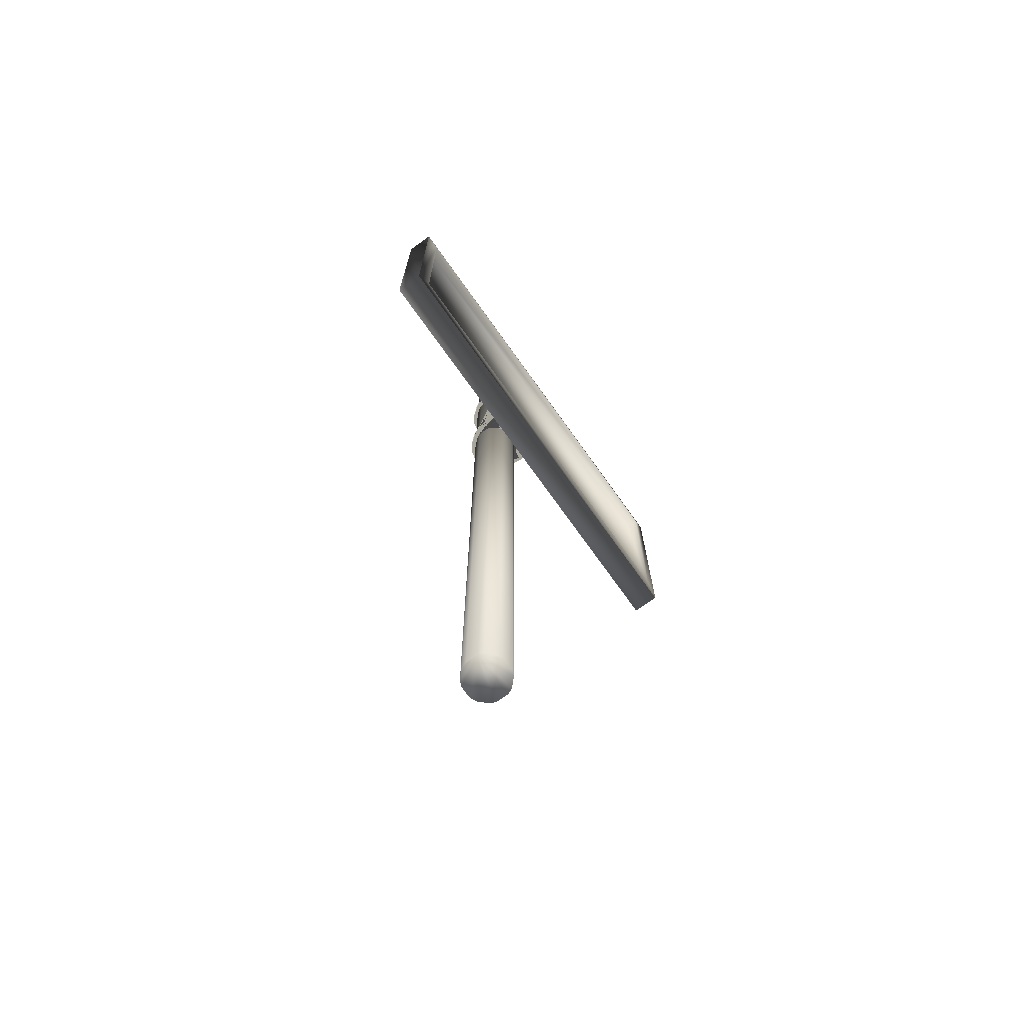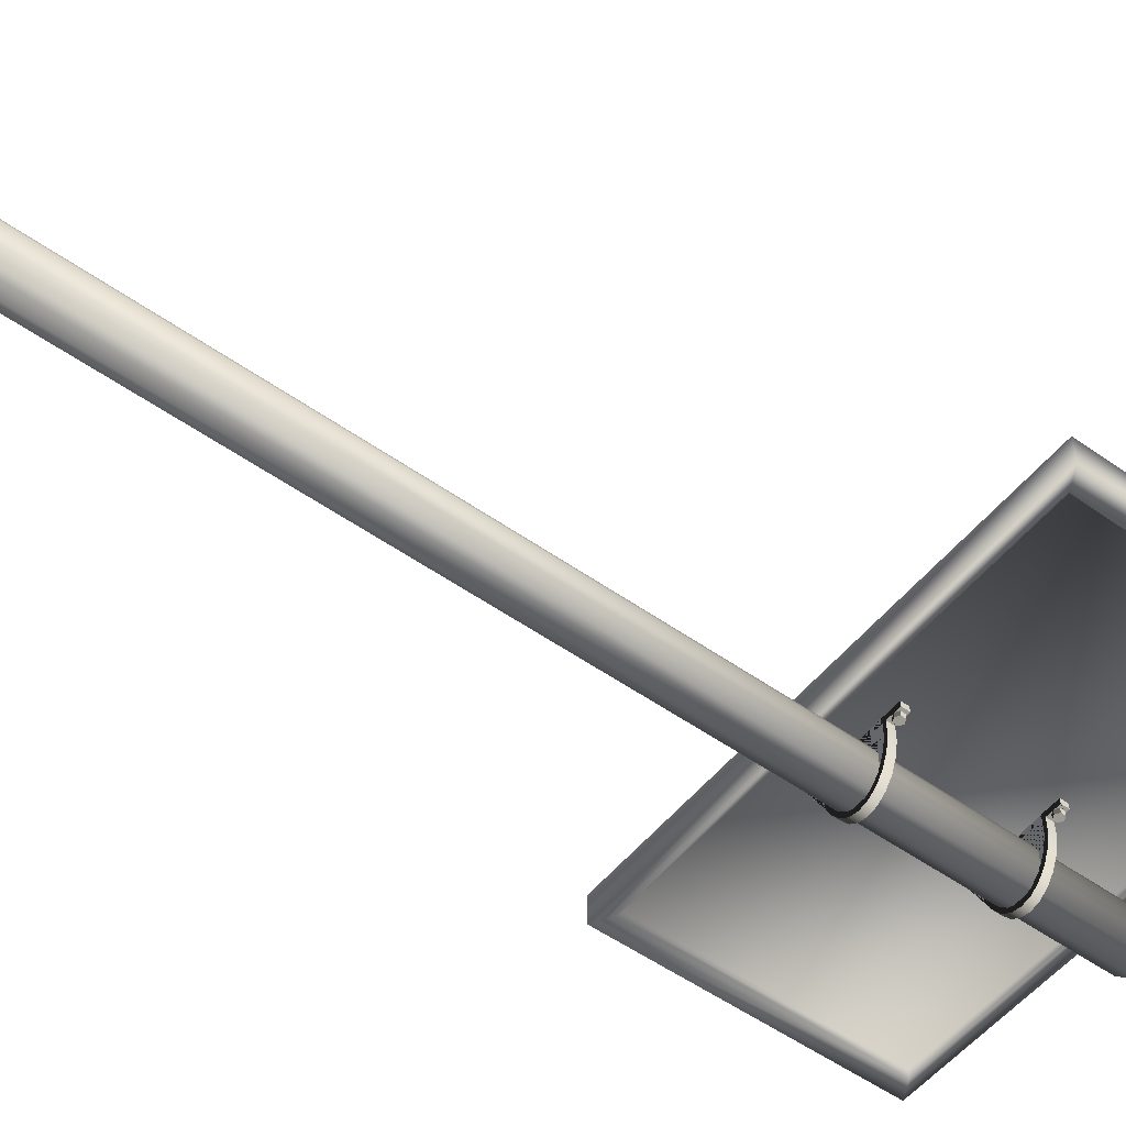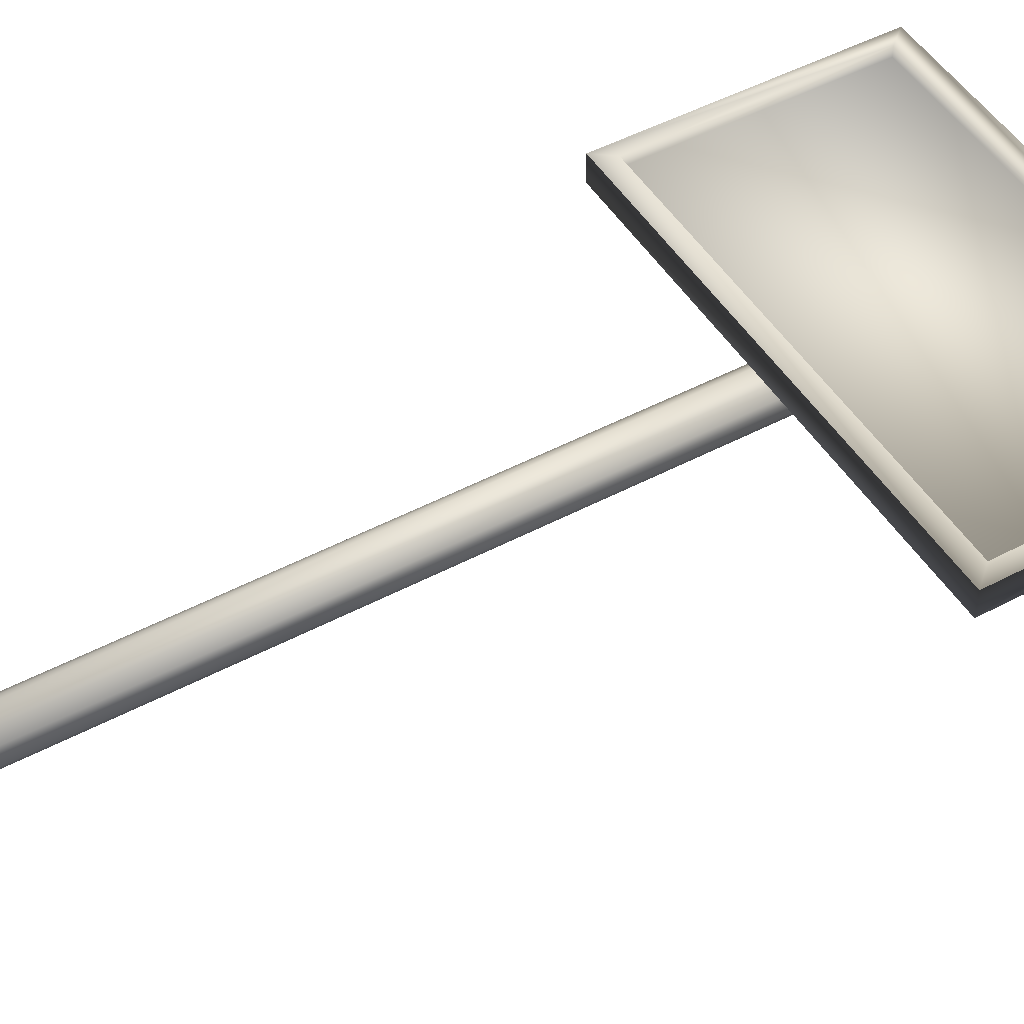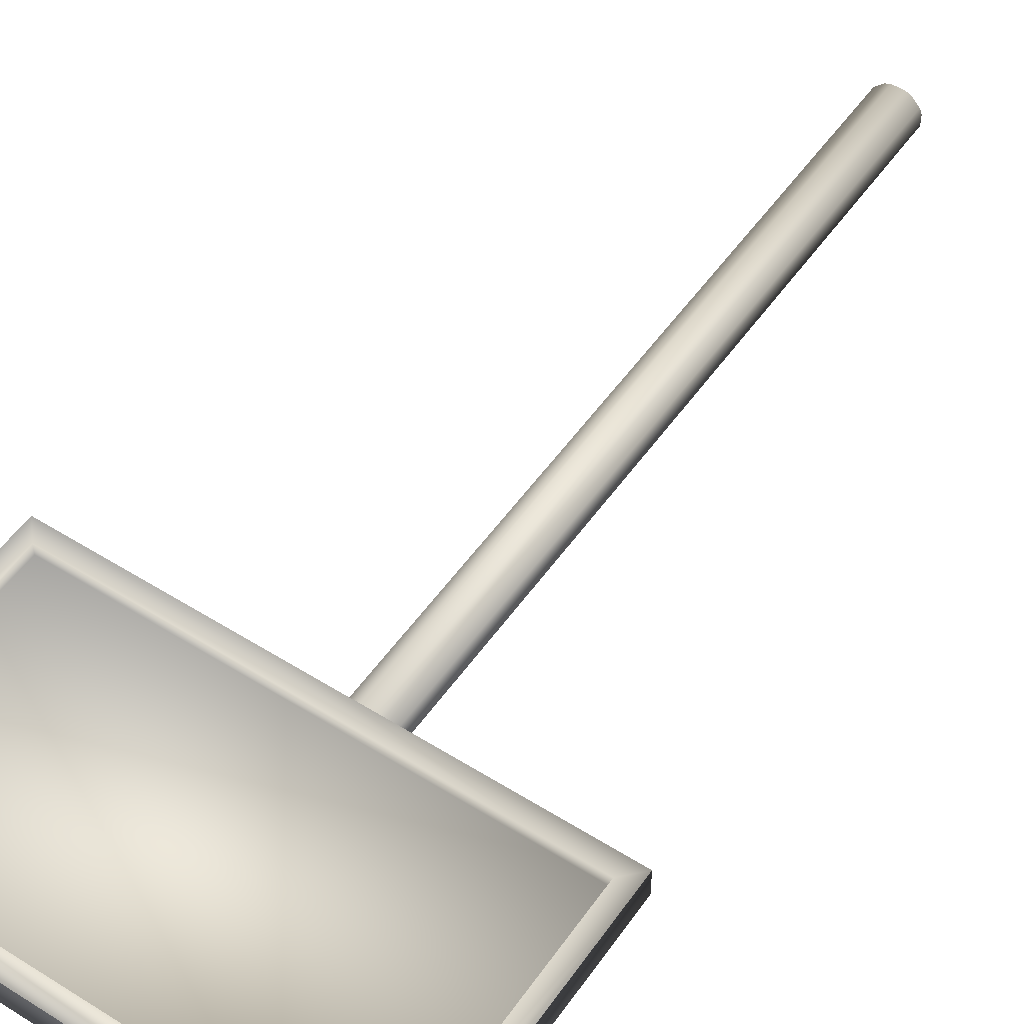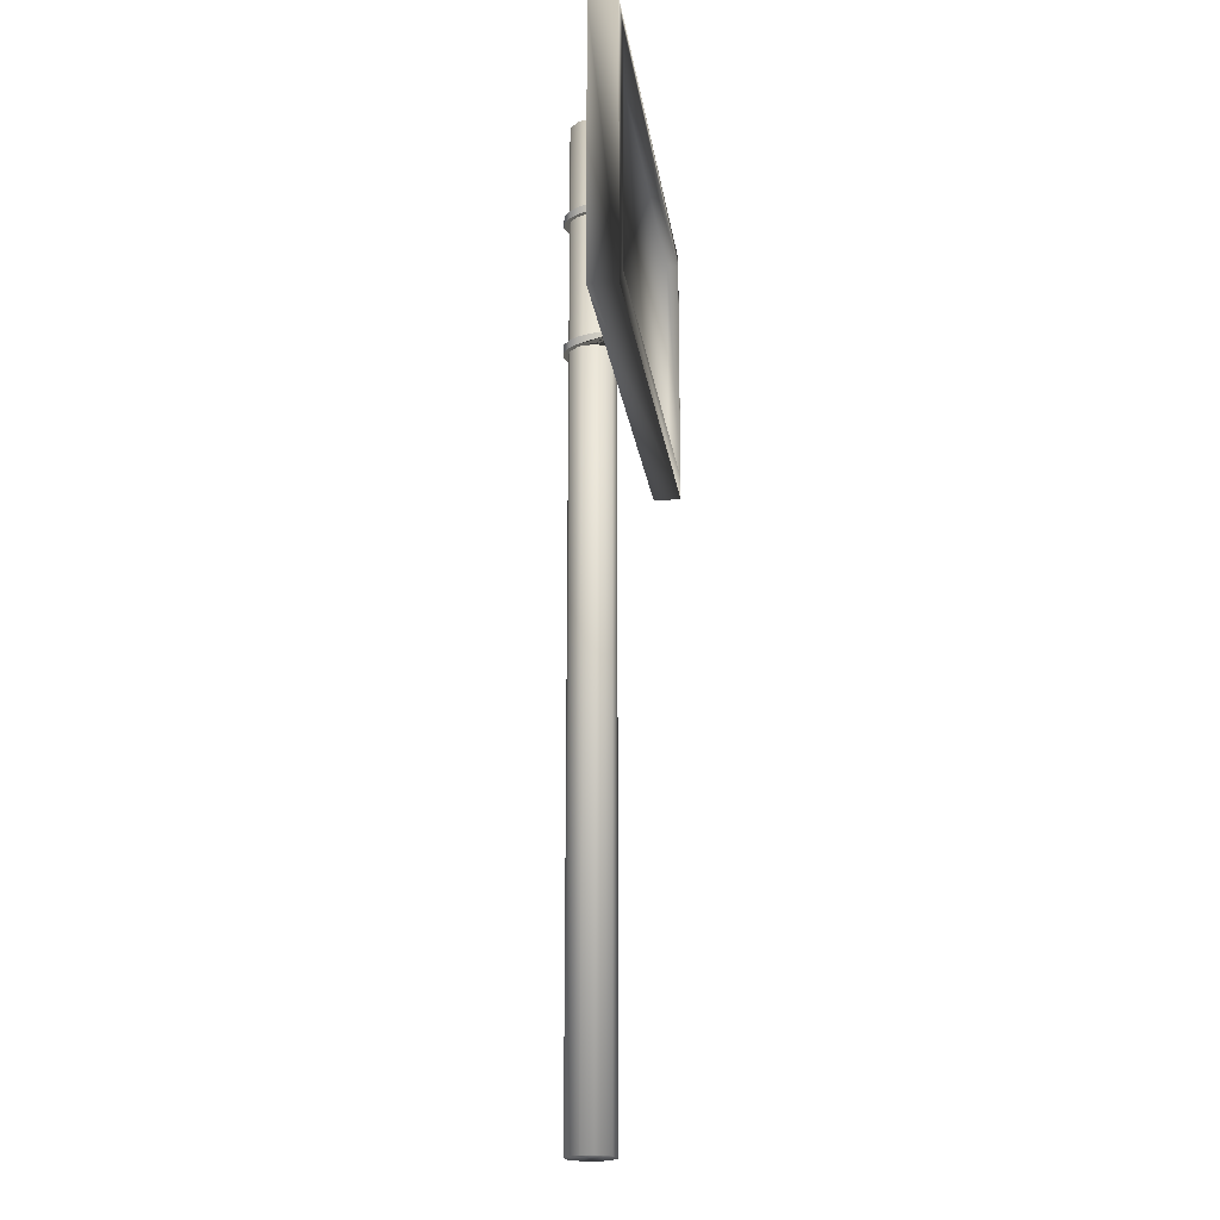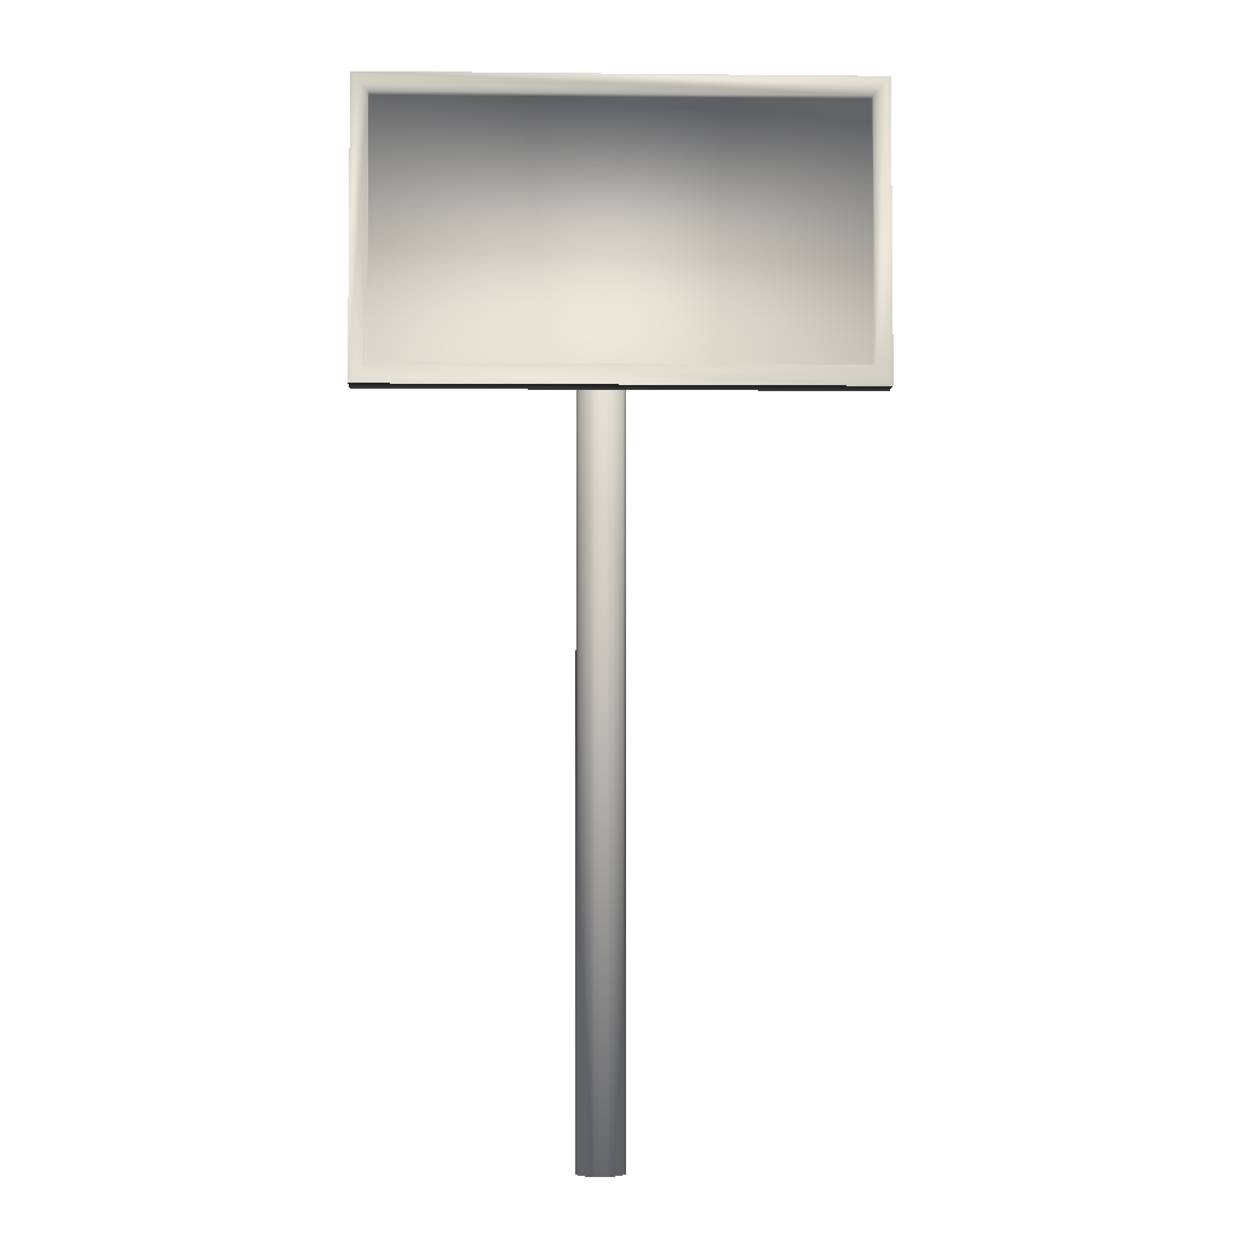
<metadata>
{"format":"obj","ext":"obj","renderer":"f3d","projection":"perspective","resolution":1024,"background":"white","views":[{"elev":-72.7,"azim":-54.5,"up":"+Y"},{"elev":-52.2,"azim":52.5,"up":"+Z"},{"elev":48.6,"azim":59.4,"up":"+Z"},{"elev":52.1,"azim":-145.9,"up":"+Z"},{"elev":-19.8,"azim":-82.2,"up":"+Y"},{"elev":-4.0,"azim":-1.8,"up":"+Y"}]}
</metadata>
<code>
v 49.54 1089 3.893
v 49.54 1089 10.72
v 49.54 1099 10.72
v 49.54 1099 3.893
v 49.66 1089 -11.74
v 49.66 1099 -11.74
v 46.86 1089 -26.78
v 46.86 1099 -26.78
v 41.37 1089 -40
v 41.37 1099 -40
v 33.63 1089 -50.3
v 33.63 1099 -50.3
v 24.3 1089 -56.84
v 24.3 1099 -56.84
v 14.12 1089 -59.08
v 14.12 1099 -59.08
v 3.949 1089 -56.84
v 3.949 1099 -56.84
v -5.388 1089 -50.3
v -5.388 1099 -50.3
v -13.12 1089 -40
v -13.12 1099 -40
v -18.62 1089 -26.78
v -18.62 1099 -26.78
v -21.42 1089 -11.74
v -21.42 1099 -11.74
v -21.3 1089 3.893
v -21.3 1099 3.893
v -21.3 1089 10.72
v -21.3 1099 10.72
v -43.33 1089 3.893
v -43.33 1089 10.72
v -43.33 1099 10.72
v -43.33 1099 3.893
v -38.73 1099 3.893
v -41.96 1095 3.893
v -40.45 1090 3.893
v -36.99 1089 3.893
v -26.75 1089 -13.82
v -26.62 1089 3.893
v -26.62 1099 3.893
v -26.75 1099 -13.82
v -23.56 1089 -30.85
v -23.56 1099 -30.85
v -17.33 1089 -45.82
v -17.33 1099 -45.82
v -8.568 1089 -57.48
v -8.568 1099 -57.48
v 2.012 1089 -64.89
v 2.012 1099 -64.89
v 13.54 1089 -67.43
v 13.54 1099 -67.43
v 25.06 1089 -64.89
v 25.06 1099 -64.89
v 35.64 1089 -57.48
v 35.64 1099 -57.48
v 44.41 1089 -45.82
v 44.41 1099 -45.82
v 50.64 1089 -30.85
v 50.64 1099 -30.85
v 53.82 1089 -13.82
v 53.82 1099 -13.82
v 53.7 1089 3.893
v 53.7 1099 3.893
v 71.92 1089 3.893
v 63.91 1089 3.893
v 68.2 1092 3.893
v 68 1097 3.893
v 65.56 1099 3.893
v 71.92 1099 3.893
v 71.92 1089 10.72
v 71.92 1099 10.72
v 62.75 1089 3.893
v 63.37 1089 3.893
v 60.78 1099 3.893
v 58.15 1097 3.893
v 58.35 1091 3.893
v 62.98 1100 3.893
v 58.15 1097 -1.798
v 58.35 1091 -1.798
v 62.98 1100 -1.798
v 60.78 1099 -1.798
v 68.2 1092 -1.798
v 68 1097 -1.798
v 63.37 1089 -1.798
v 63.91 1089 -1.798
v 65.56 1099 -1.798
v -34.42 1089 -1.798
v -34.42 1089 3.893
v -36.99 1089 -1.798
v 62.75 1089 -1.798
v -34.95 1089 3.893
v -30.95 1093 3.893
v -32.46 1098 3.893
v -35.01 1099 3.893
v -37.97 1099 3.893
v -38.73 1099 -1.798
v -35.01 1099 -1.798
v -32.46 1098 -1.798
v -30.95 1093 -1.798
v -40.45 1090 -1.798
v -41.96 1095 -1.798
v -37.97 1099 -1.798
v -34.95 1089 -1.798
v 62.25 930.3 3.893
v 64.83 928.9 3.893
v 67.27 927.6 3.893
v 67.27 927.6 -1.798
v 64.83 928.9 -1.798
v 62.25 930.3 -1.798
v -35.15 919.2 -1.798
v -35.15 919.2 3.893
v -37.73 919.2 3.893
v -37.73 919.2 -1.798
v 57.62 921.6 3.893
v 57.42 927.3 3.893
v 57.42 927.3 -1.798
v 57.62 921.6 -1.798
v 60.05 928.9 3.893
v 60.05 928.9 -1.798
v 62.02 919.2 3.893
v 62.64 918.9 3.893
v 63.17 919.2 3.893
v 52.97 928.9 3.893
v 52.97 919.2 3.893
v 62.64 918.9 -1.798
v 62.02 919.2 -1.798
v 67.47 921.9 -1.798
v 63.17 919.2 -1.798
v -35.68 918.7 3.893
v -35.68 918.7 -1.798
v -27.35 928.9 3.893
v -35.74 928.9 3.893
v -39.46 928.9 3.893
v -44.06 928.9 3.893
v -44.06 928.9 10.72
v -22.03 928.9 10.72
v -22.03 928.9 3.893
v -22.15 928.9 -11.74
v -19.35 928.9 -26.78
v -13.85 928.9 -40
v -6.12 928.9 -50.3
v 3.218 928.9 -56.84
v 13.39 928.9 -59.08
v 23.57 928.9 -56.84
v 32.9 928.9 -50.3
v 40.64 928.9 -40
v 46.13 928.9 -26.78
v 48.93 928.9 -11.74
v 48.81 928.9 3.893
v 48.81 928.9 10.72
v 71.18 928.9 10.72
v 71.18 928.9 3.893
v 53.09 928.9 -13.82
v 49.91 928.9 -30.86
v 43.68 928.9 -45.82
v 34.91 928.9 -57.48
v 24.33 928.9 -64.89
v 12.81 928.9 -67.43
v 1.28 928.9 -64.89
v -9.299 928.9 -57.48
v -18.06 928.9 -45.82
v -24.29 928.9 -30.86
v -27.48 928.9 -13.82
v 48.81 919.2 3.893
v 48.81 919.2 10.72
v 40.64 919.2 -40
v 46.13 919.2 -26.78
v 48.93 919.2 -11.74
v 32.9 919.2 -50.3
v 23.57 919.2 -56.84
v 13.39 919.2 -59.08
v 3.218 919.2 -56.84
v -6.12 919.2 -50.3
v -19.35 919.2 -26.78
v -13.85 919.2 -40
v -22.15 919.2 -11.74
v -44.06 919.2 10.72
v -22.03 919.2 10.72
v -22.03 919.2 3.893
v -44.06 919.2 3.893
v -42.69 925.6 3.893
v -41.19 920.1 3.893
v -27.48 919.2 -13.82
v -27.35 919.2 3.893
v -24.29 919.2 -30.86
v -18.06 919.2 -45.82
v -9.299 919.2 -57.48
v 1.28 919.2 -64.89
v 12.81 919.2 -67.43
v 24.33 919.2 -64.89
v 34.91 919.2 -57.48
v 43.68 919.2 -45.82
v 49.91 919.2 -30.86
v 53.09 919.2 -13.82
v 71.18 919.2 3.893
v 67.47 921.9 3.893
v 71.18 919.2 10.72
v -39.46 928.9 -1.798
v -35.74 928.9 -1.798
v -33.19 928.2 -1.798
v -31.68 922.8 -1.798
v -41.19 920.1 -1.798
v -42.69 925.6 -1.798
v -38.7 929.7 -1.798
v -31.68 922.8 3.893
v -33.19 928.2 3.893
v -38.7 929.7 3.893
v 71.92 1089 16.41
v 71.92 1099 16.41
v 49.54 1089 16.41
v 49.54 1099 16.41
v -43.33 1089 16.41
v -21.3 1089 16.41
v -43.33 1099 16.41
v -21.3 1099 16.41
v -44.06 919.2 16.41
v -22.03 919.2 16.41
v -44.06 928.9 16.41
v -22.03 928.9 16.41
v -14.53 5.395 -24.71
v -11.68 5.395 -17.85
v -11.68 1218 -17.85
v -14.53 1218 -24.71
v -11.68 5.395 -46.31
v -14.53 5.395 -39.44
v -14.53 1218 -39.44
v -11.68 1218 -46.31
v 5.596 5.395 -59.56
v -1.268 5.395 -56.72
v -1.268 1218 -56.72
v 5.596 1218 -59.56
v 27.19 5.395 -56.72
v 20.33 5.395 -59.56
v 20.33 1218 -59.56
v 27.19 1218 -56.72
v 40.45 5.395 -39.44
v 37.6 5.395 -46.31
v 37.6 1218 -46.31
v 40.45 1218 -39.44
v 37.6 5.395 -17.85
v 40.45 5.395 -24.71
v 40.45 1218 -24.71
v 37.6 1218 -17.85
v 20.33 5.395 -4.59
v 27.19 5.395 -7.433
v 27.19 1218 -7.433
v 20.33 1218 -4.59
v -1.268 5.395 -7.433
v 5.596 5.395 -4.59
v 5.596 1218 -4.59
v -1.268 1218 -7.433
v -264.4 865.9 35.45
v 332.5 865.9 35.45
v 332.5 1212 35.45
v -264.4 1212 35.45
v -244.5 888.6 37.31
v 312.5 888.6 37.31
v 312.5 1190 37.31
v -244.5 1190 37.31
v 312.5 888.6 22.65
v -244.5 888.6 22.65
v 312.5 1190 22.65
v -244.5 1190 22.65
v -264.4 1212 0.615
v -264.4 865.9 0.6149
v 332.5 1212 0.615
v 332.5 865.9 0.6149
v -240.5 1198 0.615
v -240.5 879.8 0.6149
v 308.6 1198 0.615
v 308.6 879.8 0.6149
v -240.5 1198 10.65
v -240.5 879.8 10.65
v 308.6 1198 10.65
v 308.6 879.8 10.65
o Mesh1
g Mesh1
f 1 2 3 4
f 5 1 4 6
f 7 5 6 8
f 9 7 8 10
f 11 9 10 12
f 13 11 12 14
f 15 13 14 16
f 17 15 16 18
f 19 17 18 20
f 21 19 20 22
f 23 21 22 24
f 25 23 24 26
f 27 25 26 28
f 29 27 28 30
f 31 32 33 34
f 34 35 36 37 38 31
f 39 40 41 42
f 43 39 42 44
f 45 43 44 46
f 47 45 46 48
f 49 47 48 50
f 51 49 50 52
f 53 51 52 54
f 55 53 54 56
f 57 55 56 58
f 59 57 58 60
f 61 59 60 62
f 63 61 62 64
f 65 66 67 68 69 70
f 71 65 70 72
f 71 2 3 72
f 73 74 66
f 64 75 76 77 73 63
f 69 78 75
f 77 76 79 80
f 76 75 78 81 82 79
f 68 67 83 84
f 67 66 74 85 86 83
f 78 69 68 84 87 81
f 88 89 38 90
f 85 91 80 79 82 81 87 84 83 86
f 74 73 77 80 91 85
f 38 92 89
f 40 89 93 94 95 41
f 95 96 35
f 97 98 99 100 88 90 101 102
f 95 94 99 98
f 94 93 100 99
f 93 89 88 100
f 38 37 101 90
f 37 36 102 101
f 36 35 97 102
f 103 98 97
f 96 95 98 103
f 35 96 103 97
f 97 35 95 98
f 104 90 88
f 92 38 90 104
f 89 92 104 88
f 31 38 89 40 39 43 45 47 49 51 53 55 57 59 61 63 73 66 65 71 2 1 5 7 9 11 13 15 17 19 21 23 25 27 29 32
f 105 106 107 108 109 110
f 111 112 113 114
f 115 116 117 118
f 116 119 105 110 120 117
f 106 105 119
f 121 122 123
f 124 119 116 115 121 125
f 126 127 118 117 120 110 109 108 128 129
f 130 113 114 131
f 122 121 115 118 127 126
f 131 114 111
f 112 130 131 111
f 132 133 134 135 136 137 138 139 140 141 142 143 144 145 146 147 148 149 150 151 152 153 106 119 124 154 155 156 157 158 159 160 161 162 163 164
f 165 166 151 150
f 167 168 148 147
f 169 165 150 149
f 170 167 147 146
f 168 169 149 148
f 171 170 146 145
f 172 171 145 144
f 173 172 144 143
f 174 173 143 142
f 175 176 141 140
f 177 175 140 139
f 178 179 137 136
f 176 174 142 141
f 180 177 139 138
f 181 178 136 135
f 135 134 182 183 113 181
f 184 185 132 164
f 186 184 164 163
f 187 186 163 162
f 188 187 162 161
f 189 188 161 160
f 190 189 160 159
f 191 190 159 158
f 192 191 158 157
f 193 192 157 156
f 194 193 156 155
f 195 194 155 154
f 125 195 154 124
f 196 123 197 107 106 153
f 198 196 153 152
f 181 113 112 185 184 186 187 188 189 190 191 192 193 194 195 125 121 123 196 198 166 165 169 168 167 170 171 172 173 174 176 175 177 180 179 178
f 107 197 128 108
f 197 123 122 126 129 128
f 199 200 201 202 111 114 203 204
f 113 130 112
f 205 200 199
f 185 112 206 207 133 132
f 133 207 201 200
f 133 208 134
f 208 133 200 205
f 207 206 202 201
f 206 112 111 202
f 183 182 204 203
f 182 134 199 204
f 134 208 205 199
f 137 179 180 138
f 113 183 182 134 133 207 206 112
f 113 183 203 114
f 29 32 33 30
f 41 95 35 34 33 30 28 26 24 22 20 18 16 14 12 10 8 6 4 3 72 70 69 75 64 62 60 58 56 54 52 50 48 46 44 42
f 72 71 209 210
f 71 2 211 209
f 2 3 212 211
f 3 72 210 212
f 29 32 213 214
f 32 33 215 213
f 33 30 216 215
f 30 29 214 216
f 179 178 217 218
f 178 136 219 217
f 136 137 220 219
f 137 179 218 220
o Object001
g Object001
f 221 222 223 224
f 225 226 227 228
f 229 230 231 232
f 233 234 235 236
f 237 238 239 240
f 241 242 243 244
f 245 246 247 248
f 249 250 251 252
f 235 234 229 232
f 231 230 225 228
f 227 226 221 224
f 249 252 223 222
f 251 250 245 248
f 247 246 241 244
f 243 242 237 240
f 239 238 233 236
f 223 252 251 248 247 244 243 240 239 236 235 232 231 228 227 224
f 221 226 225 230 229 234 233 238 237 242 241 246 245 250 249 222
o Box001
g Box001
f 253 254 254 253
f 254 255 255 254
f 255 256 256 255
f 256 253 253 256
f 257 253 254 258
f 258 254 255 259
f 259 255 256 260
f 260 256 253 257
f 257 258 261 262
f 258 259 263 261
f 259 260 264 263
f 260 257 262 264
f 261 263 264 262
f 253 256 265 266
f 256 255 267 265
f 255 254 268 267
f 254 253 266 268
f 266 265 269 270
f 265 267 271 269
f 267 268 272 271
f 268 266 270 272
f 270 269 273 274
f 269 271 275 273
f 271 272 276 275
f 272 270 274 276
f 273 275 276 274

</code>
